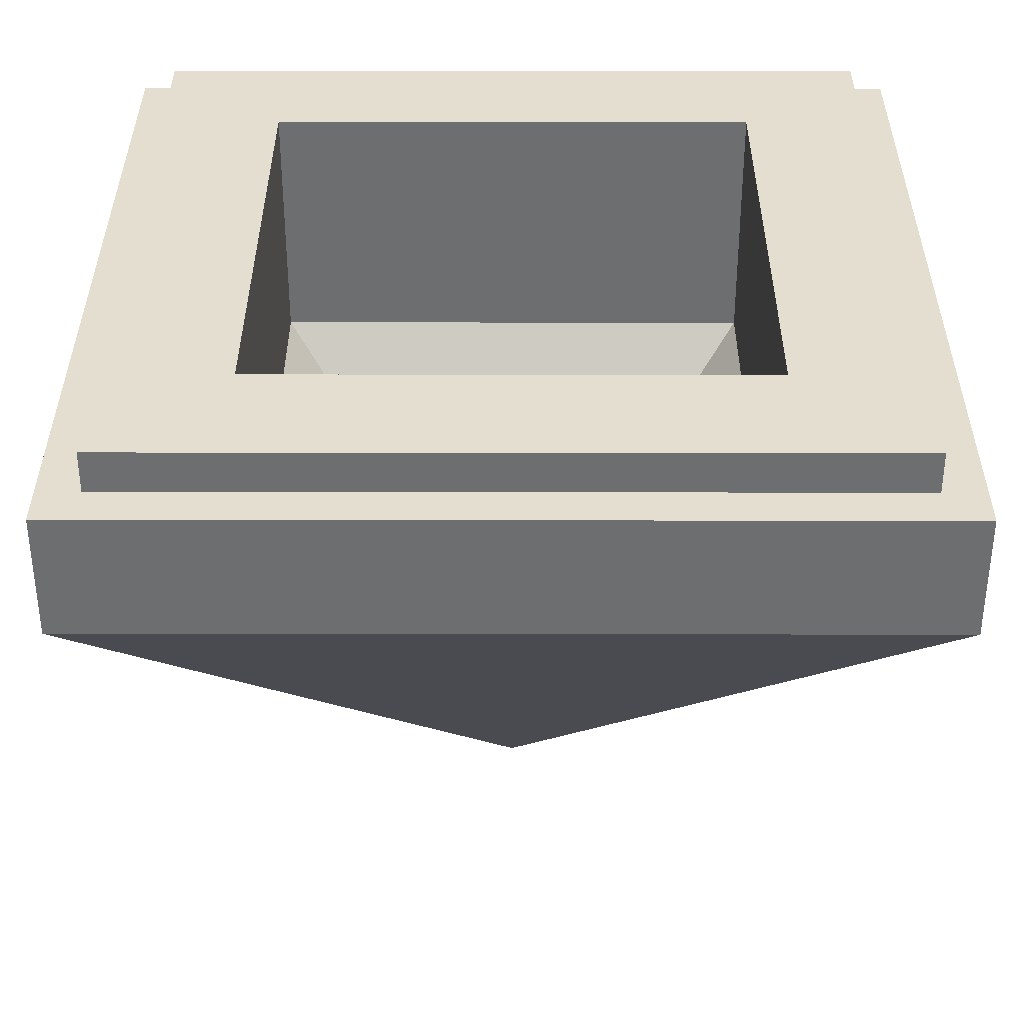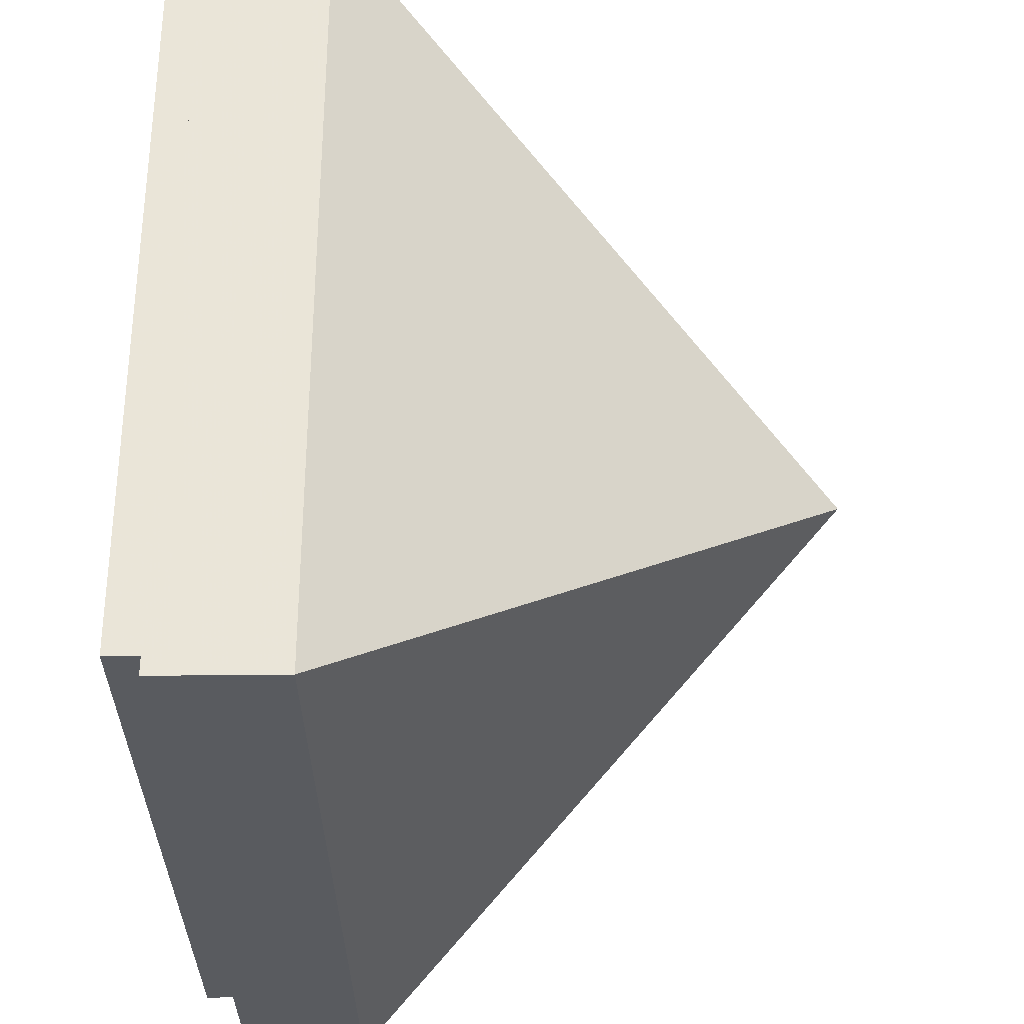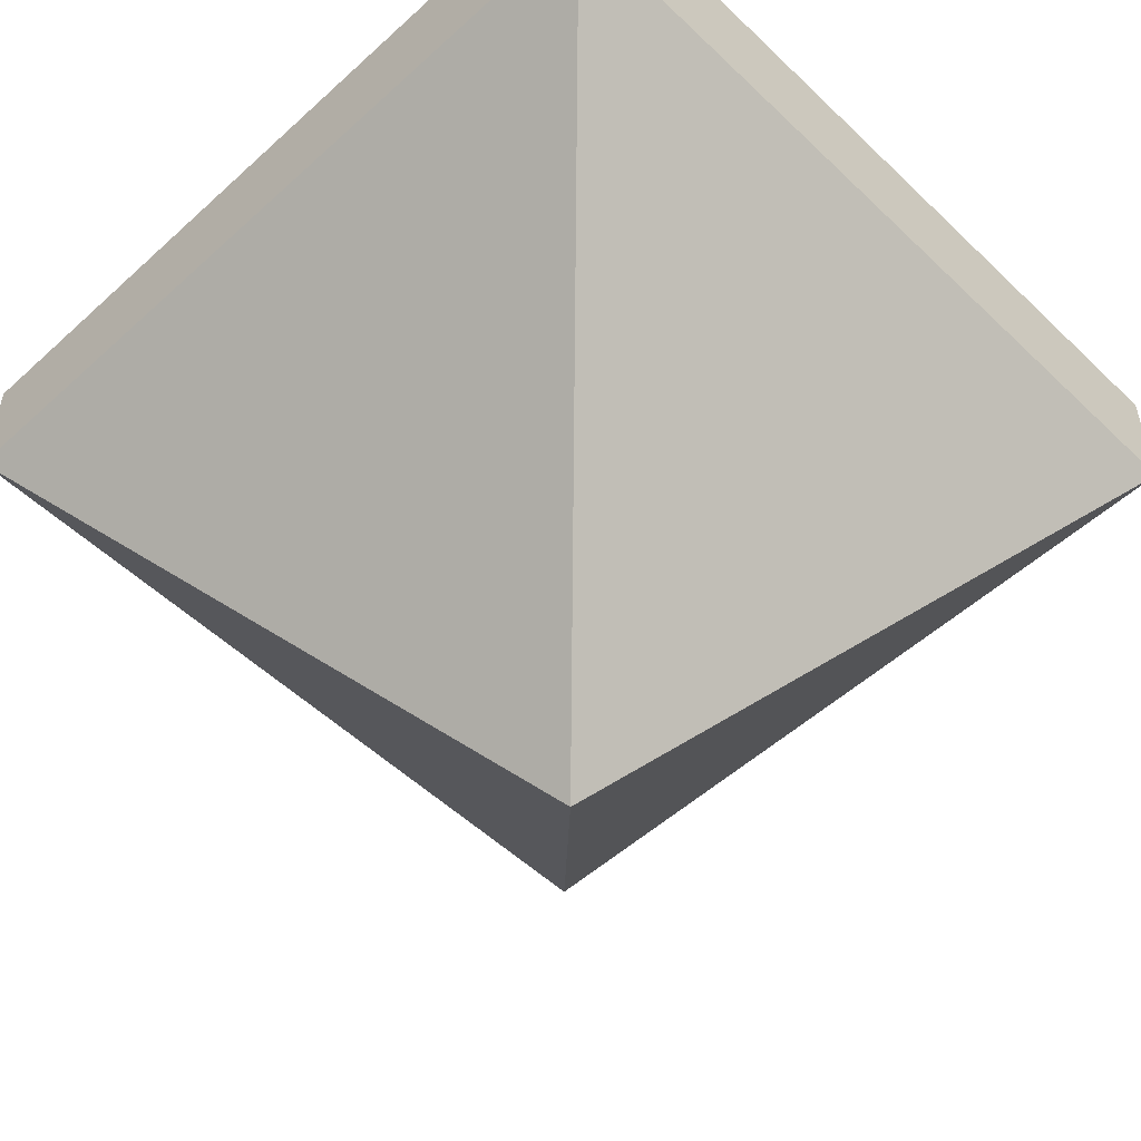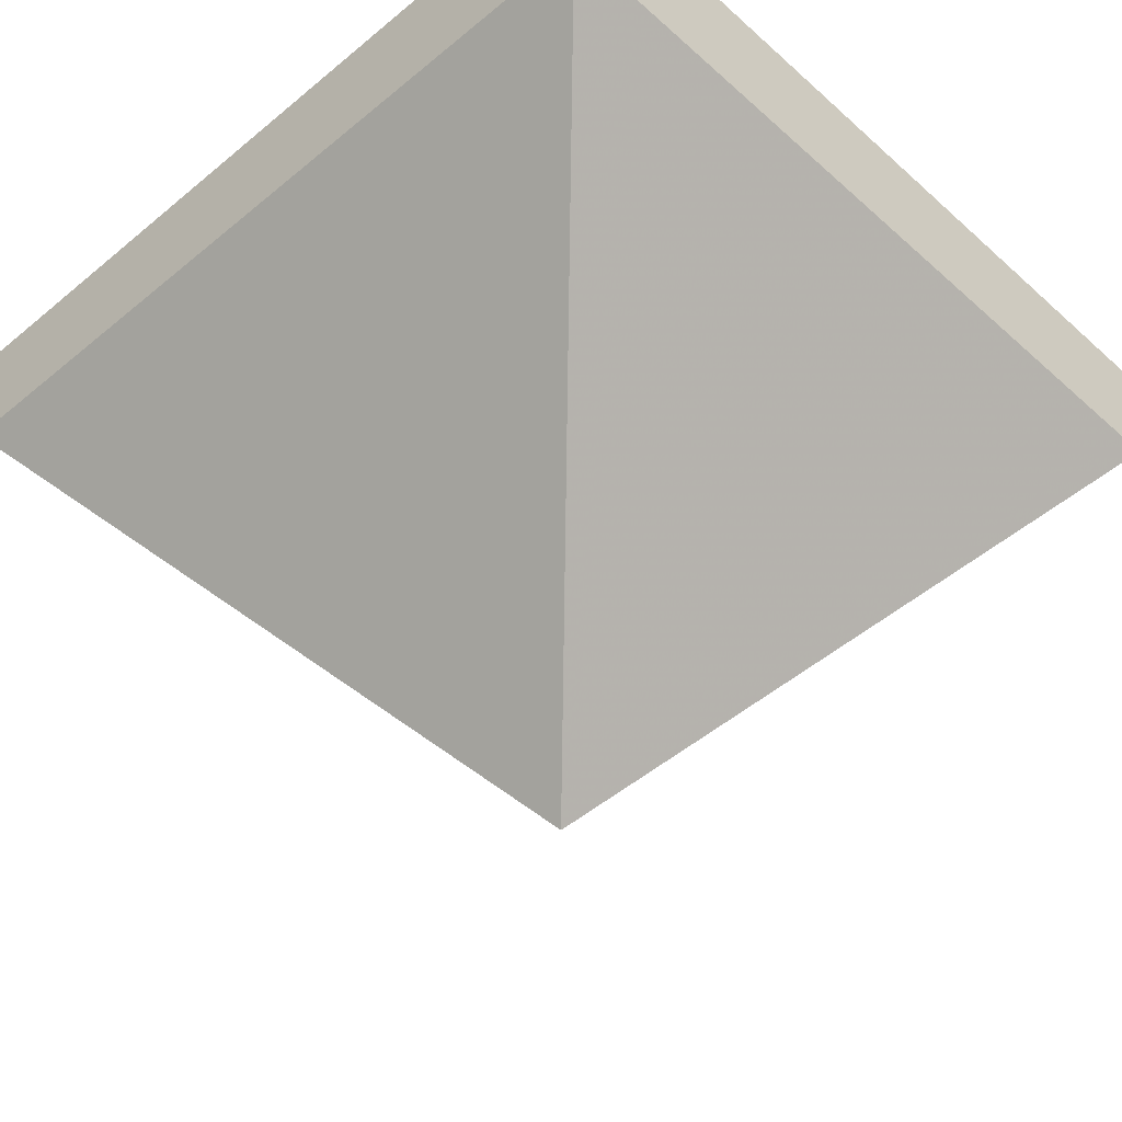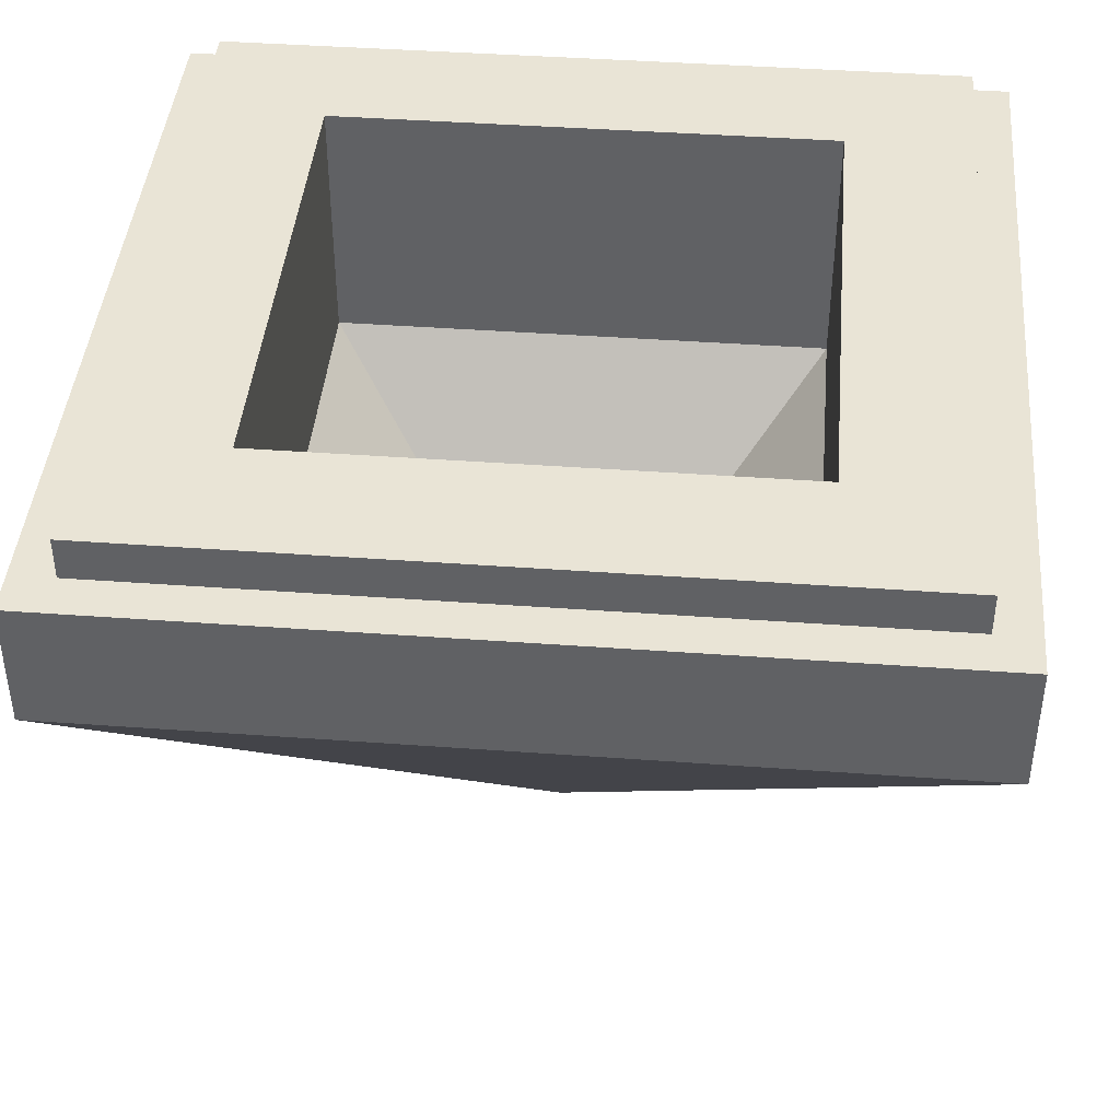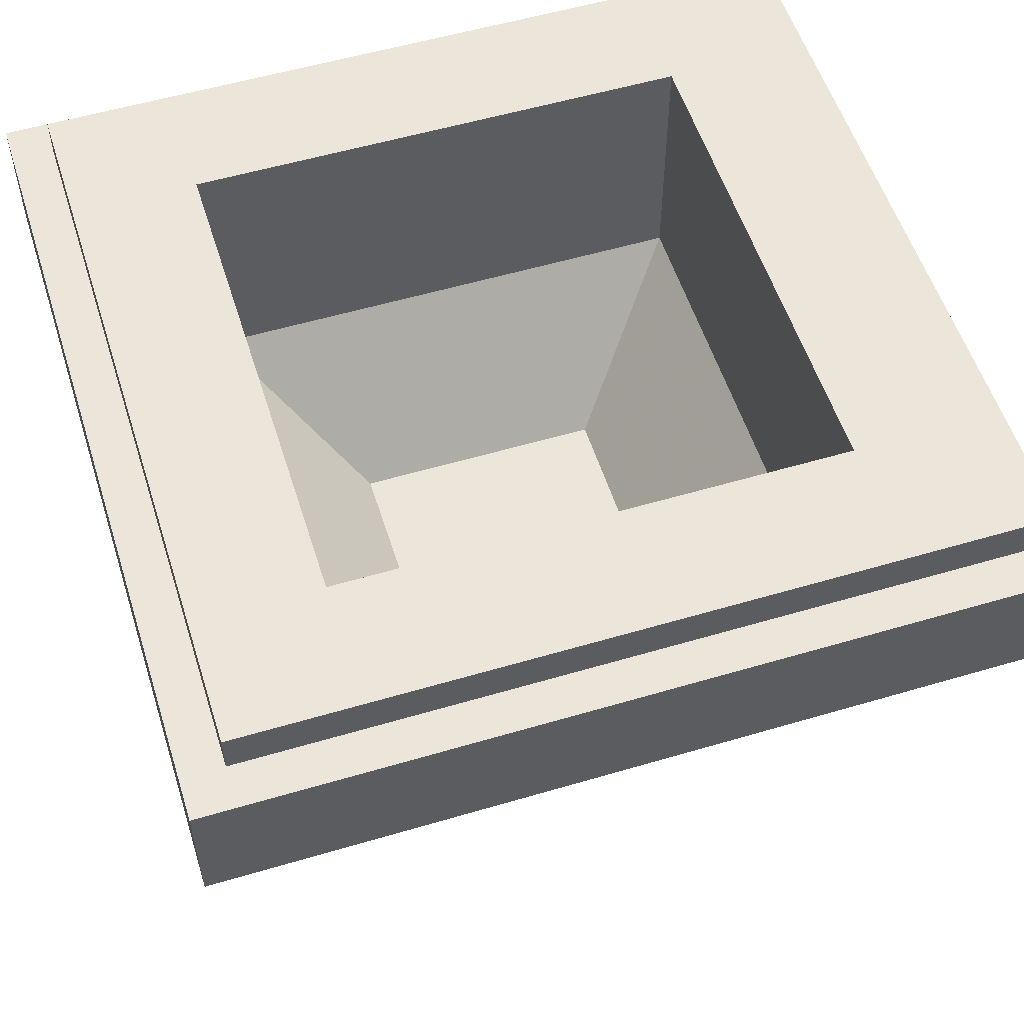
<metadata>
{"format":"obj","ext":"obj","renderer":"f3d","projection":"perspective","resolution":1024,"background":"white","views":[{"elev":35.8,"azim":0.1,"up":"+Y"},{"elev":-32.4,"azim":-89.0,"up":"+Z"},{"elev":-52.4,"azim":-135.7,"up":"+Y"},{"elev":-44.3,"azim":133.9,"up":"+Y"},{"elev":42.4,"azim":5.0,"up":"+Y"},{"elev":55.1,"azim":-107.4,"up":"+Y"}]}
</metadata>
<code>
v 0.45 0 0.45
v 0.3 0 0.3
v -0.3 0 0.3
v -0.45 0 0.45
v -0.45 0 0.45
v -0.3 0 0.3
v -0.3 0 -0.3
v -0.45 0 -0.45
v -0.45 0 -0.45
v -0.3 0 -0.3
v 0.3 0 -0.3
v 0.45 0 -0.45
v 0.45 0 -0.45
v 0.3 0 -0.3
v 0.3 0 0.3
v 0.45 0 0.45
v -0.45 0 0.45
v -0.45 -0.05 0.45
v 0.45 -0.05 0.45
v 0.45 0 0.45
v -0.45 0 -0.45
v -0.45 -0.05 -0.45
v -0.45 -0.05 0.45
v -0.45 0 0.45
v 0.45 0 -0.45
v 0.45 -0.05 -0.45
v -0.45 -0.05 -0.45
v -0.45 0 -0.45
v 0.45 0 0.45
v 0.45 -0.05 0.45
v 0.45 -0.05 -0.45
v 0.45 0 -0.45
v 0.5 -0.05 0.5
v 0.45 -0.05 0.45
v -0.45 -0.05 0.45
v -0.5 -0.05 0.5
v -0.5 -0.05 0.5
v -0.45 -0.05 0.45
v -0.45 -0.05 -0.45
v -0.5 -0.05 -0.5
v -0.5 -0.05 -0.5
v -0.45 -0.05 -0.45
v 0.45 -0.05 -0.45
v 0.5 -0.05 -0.5
v 0.5 -0.05 -0.5
v 0.45 -0.05 -0.45
v 0.45 -0.05 0.45
v 0.5 -0.05 0.5
v -0.3 -0.3 0.3
v -0.3 0 0.3
v 0.3 0 0.3
v 0.3 -0.3 0.3
v -0.3 -0.3 -0.3
v -0.3 0 -0.3
v -0.3 0 0.3
v -0.3 -0.3 0.3
v 0.3 -0.3 -0.3
v 0.3 0 -0.3
v -0.3 0 -0.3
v -0.3 -0.3 -0.3
v 0.3 -0.3 0.3
v 0.3 0 0.3
v 0.3 0 -0.3
v 0.3 -0.3 -0.3
v 0.15 -0.475 0.15
v 0.15 -0.475 -0.15
v -0.15 -0.475 -0.15
v -0.15 -0.475 0.15
v 0.3 -0.3 0.3
v 0.15 -0.475 0.15
v -0.15 -0.475 0.15
v -0.3 -0.3 0.3
v -0.3 -0.3 0.3
v -0.15 -0.475 0.15
v -0.15 -0.475 -0.15
v -0.3 -0.3 -0.3
v -0.3 -0.3 -0.3
v -0.15 -0.475 -0.15
v 0.15 -0.475 -0.15
v 0.3 -0.3 -0.3
v 0.3 -0.3 -0.3
v 0.15 -0.475 -0.15
v 0.15 -0.475 0.15
v 0.3 -0.3 0.3
v 0.5 -0.2 0.5
v 0.5 -0.05 0.5
v -0.5 -0.05 0.5
v -0.5 -0.2 0.5
v 0.5 -0.2 -0.5
v 0.5 -0.05 -0.5
v 0.5 -0.05 0.5
v 0.5 -0.2 0.5
v -0.5 -0.2 -0.5
v -0.5 -0.05 -0.5
v 0.5 -0.05 -0.5
v 0.5 -0.2 -0.5
v -0.5 -0.2 0.5
v -0.5 -0.05 0.5
v -0.5 -0.05 -0.5
v -0.5 -0.2 -0.5
v 0 -0.8 0
v 0.5 -0.2 -0.5
v 0.5 -0.2 0.5
v 0 -0.8 0
v -0.5 -0.2 0.5
v -0.5 -0.2 -0.5
v 0 -0.8 0
v -0.5 -0.2 -0.5
v 0.5 -0.2 -0.5
v 0 -0.8 0
v 0.5 -0.2 0.5
v -0.5 -0.2 0.5
g mesh740929
f 1 2 3
f 3 4 1
f 5 6 7
f 7 8 5
f 9 10 11
f 11 12 9
f 13 14 15
f 15 16 13
g mesh740930
f 17 18 19
f 19 20 17
f 21 22 23
f 23 24 21
f 25 26 27
f 27 28 25
f 29 30 31
f 31 32 29
f 33 34 35
f 35 36 33
f 37 38 39
f 39 40 37
f 41 42 43
f 43 44 41
f 45 46 47
f 47 48 45
g mesh740932
f 49 50 51
f 51 52 49
f 53 54 55
f 55 56 53
f 57 58 59
f 59 60 57
f 61 62 63
f 63 64 61
g mesh740934
f 65 66 67
f 67 68 65
f 69 70 71
f 71 72 69
f 73 74 75
f 75 76 73
f 77 78 79
f 79 80 77
f 81 82 83
f 83 84 81
g mesh740936
f 85 86 87
f 87 88 85
f 89 90 91
f 91 92 89
f 93 94 95
f 95 96 93
f 97 98 99
f 99 100 97
g mesh740938
f 101 102 103
g mesh740940
f 104 105 106
f 107 108 109
f 110 111 112

</code>
